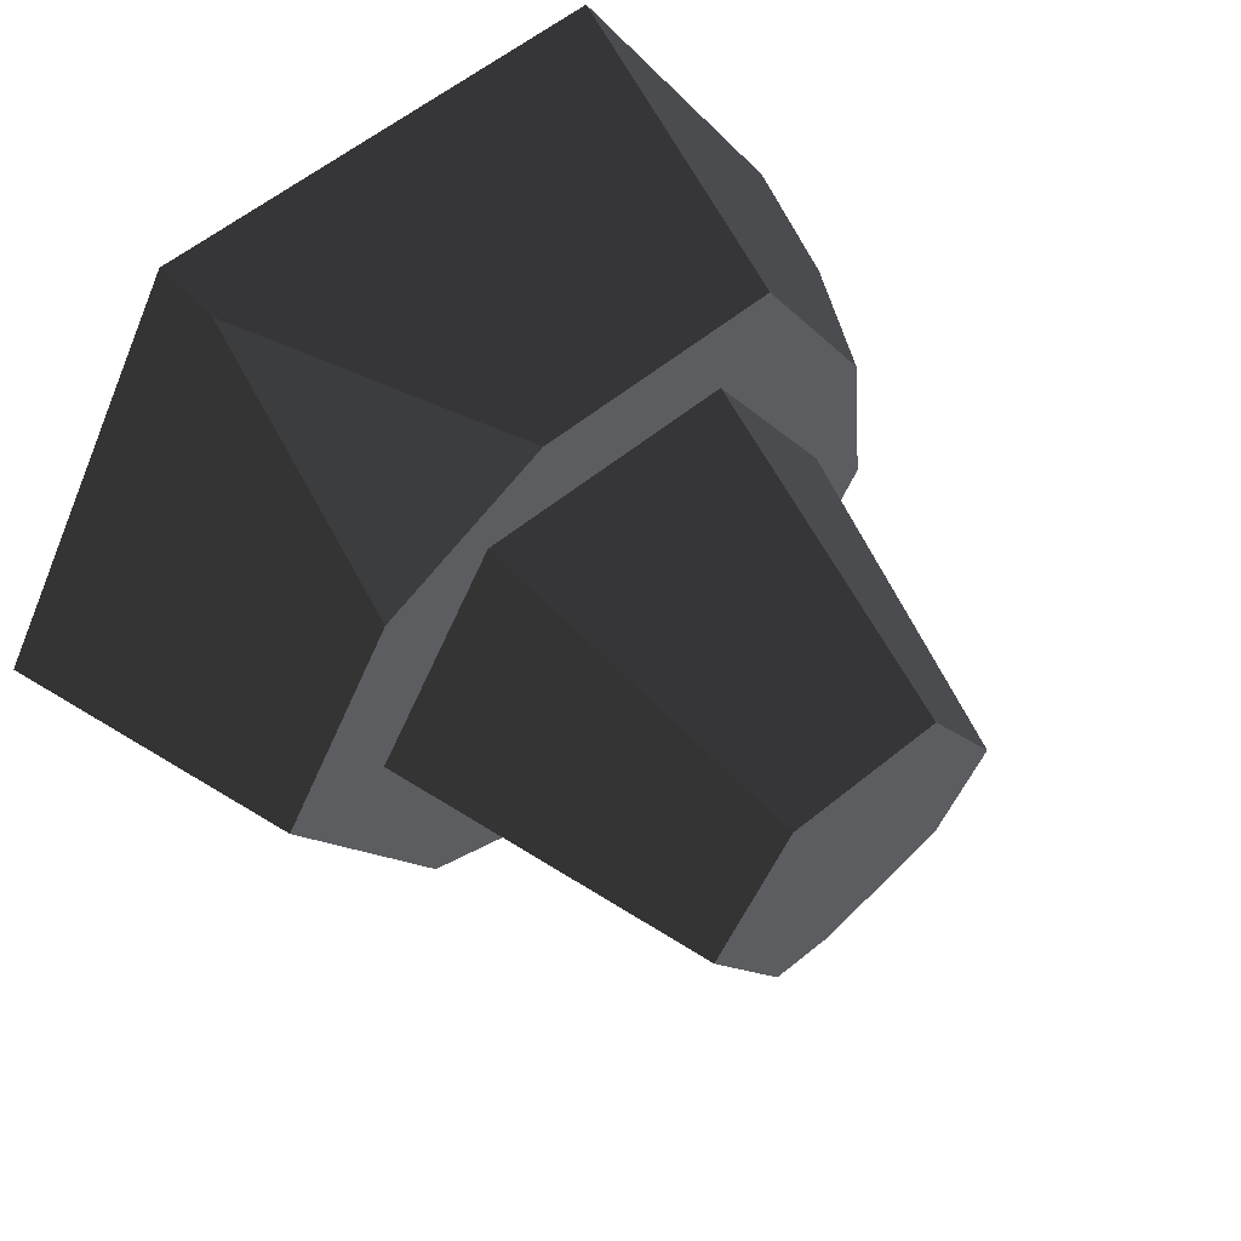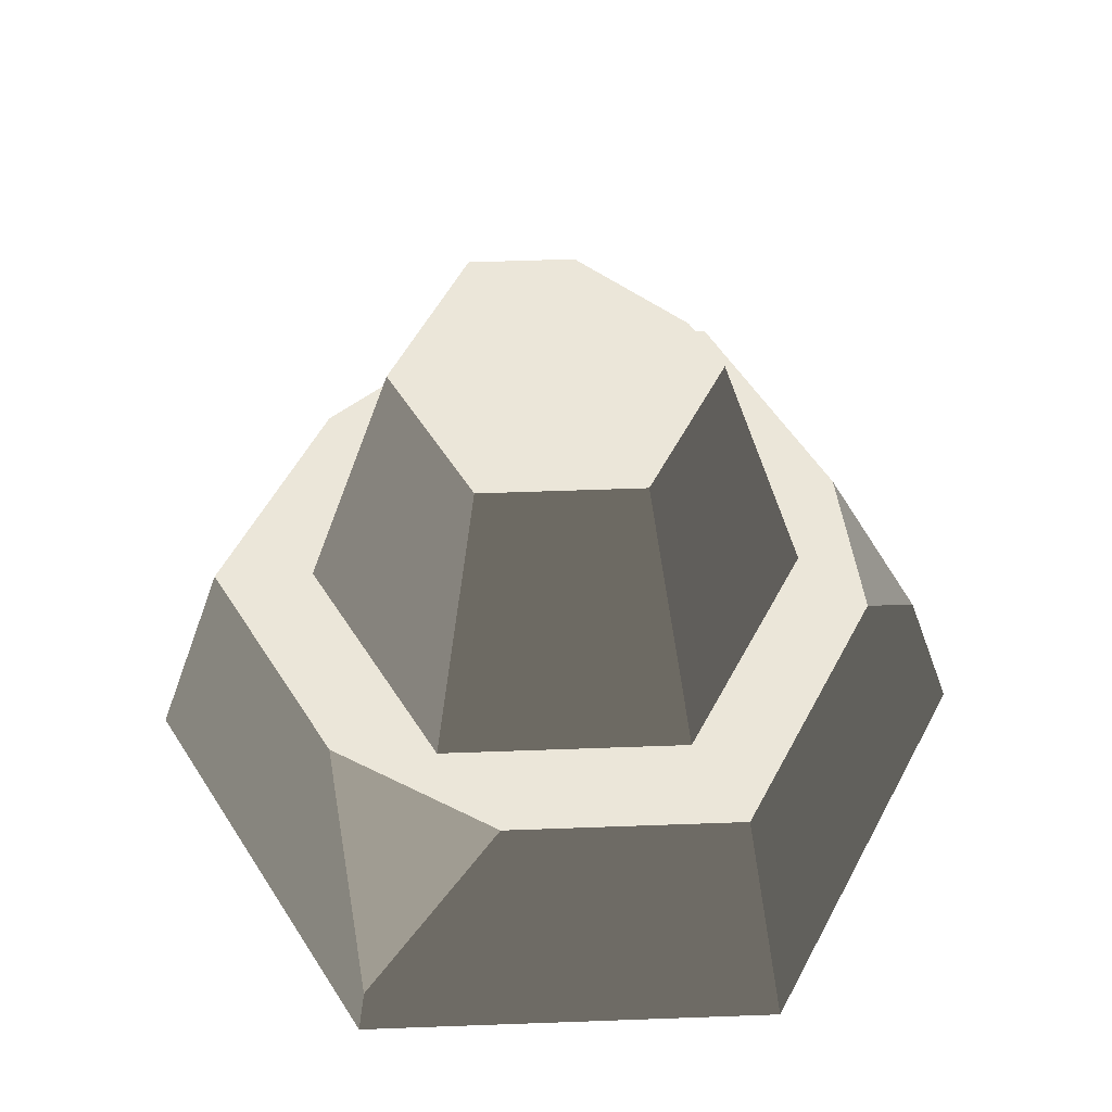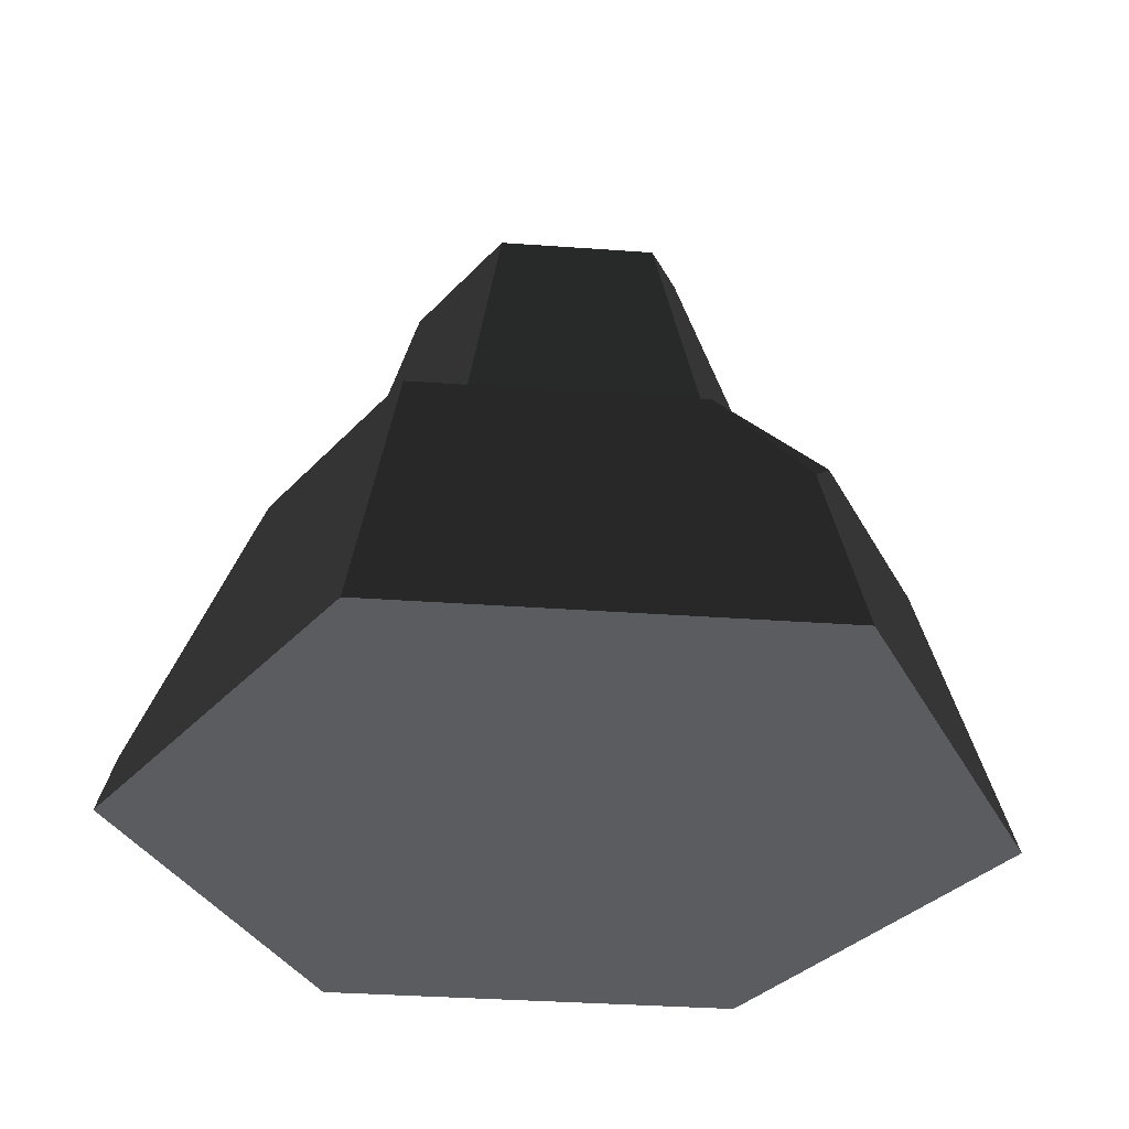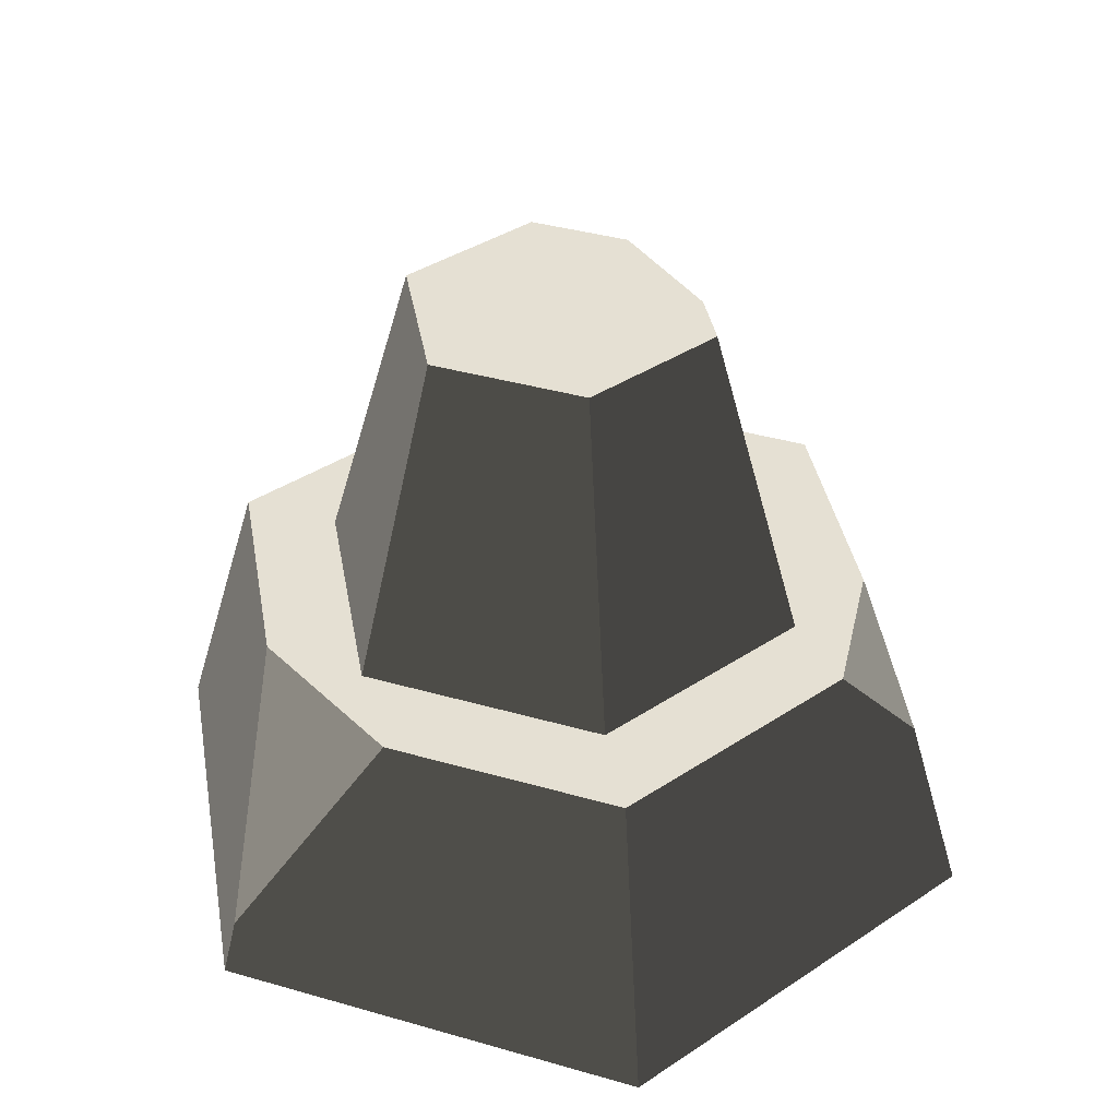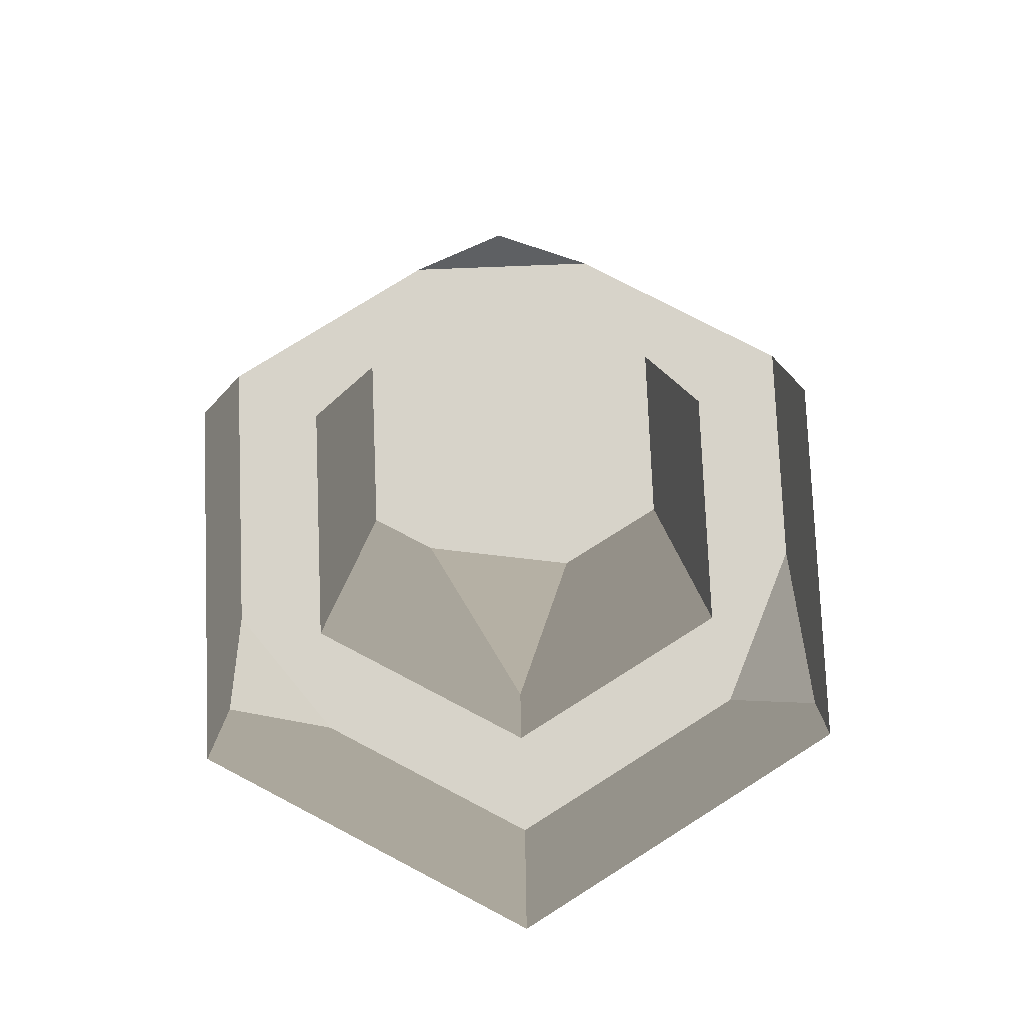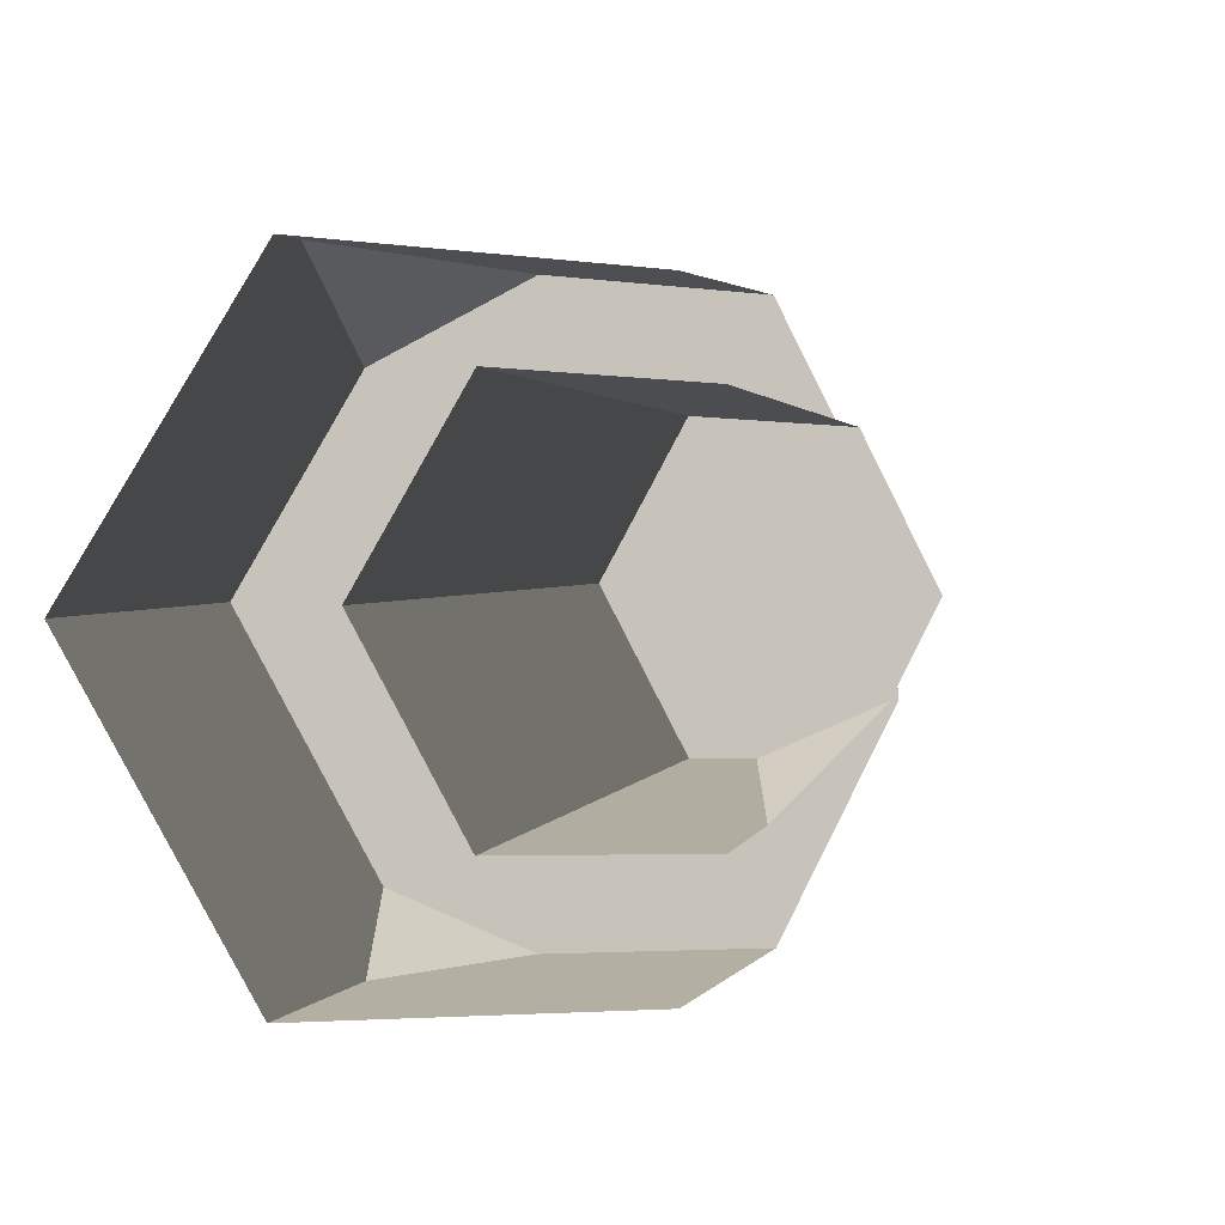
<metadata>
{"format":"obj","ext":"obj","renderer":"f3d","projection":"perspective","resolution":1024,"background":"white","views":[{"elev":58.0,"azim":139.8,"up":"+Z"},{"elev":56.0,"azim":57.8,"up":"+Y"},{"elev":-34.3,"azim":114.4,"up":"+Y"},{"elev":38.2,"azim":80.0,"up":"+Y"},{"elev":76.1,"azim":-152.3,"up":"+Y"},{"elev":-3.8,"azim":154.6,"up":"+Z"}]}
</metadata>
<code>
g stone_small6
v -1.171 1.155 0.4207
v -1.009 1.155 0
v -0.7072 1.155 1.225
v -0.5045 1.155 0.8738
v 0.262 1.155 1.225
v 0.5045 1.155 0.8738
v 0.9297 1.155 0.8393
v 1.009 1.155 0
v 1.414 1.155 0
v -0.7072 1.155 -1.225
v -1.245 1.155 -0.294
v -0.5045 1.155 -0.8738
v 0.262 1.155 -1.225
v 0.5045 1.155 -0.8738
v 0.8494 1.155 -0.9786
v -1.768 0 0
v -0.884 0 1.531
v -0.884 0 -1.531
v 0.884 0 1.531
v 0.884 0 -1.531
v 1.768 0 0
v -1.613 0.5057 0
v 0.8494 0.226 1.471
v 0.7671 0.7632 -1.329
v -0.6293 2.453 -5.209e-15
v -0.4261 2.453 -0.352
v -0.3147 2.453 0.545
v 0.07196 2.453 -0.545
v 0.3147 2.453 0.545
v 0.3147 2.453 -0.545
v 0.6293 2.453 -5.209e-15
v -0.4423 1.58 -0.7661
f 2 1 3
f 3 4 2
f 3 5 4
f 5 6 4
f 5 7 6
f 7 8 6
f 7 9 8
f 1 2 10
f 10 11 1
f 2 12 10
f 12 13 10
f 12 14 13
f 14 15 13
f 14 8 15
f 8 9 15
f 17 16 18
f 18 19 17
f 18 20 19
f 20 21 19
f 16 22 11
f 11 18 16
f 11 10 18
f 23 19 21
f 21 7 23
f 21 9 7
f 16 17 3
f 3 1 16
f 1 22 16
f 9 21 20
f 20 15 9
f 20 24 15
f 20 18 10
f 10 24 20
f 10 13 24
f 26 25 27
f 27 28 26
f 27 29 28
f 29 30 28
f 29 31 30
f 17 19 23
f 23 3 17
f 23 5 3
f 12 2 25
f 25 26 12
f 26 32 12
f 29 6 8
f 8 31 29
f 4 6 29
f 29 27 4
f 2 4 27
f 27 25 2
f 14 12 32
f 32 30 14
f 32 28 30
f 31 8 14
f 14 30 31
f 32 26 28
f 22 1 11
f 23 7 5
f 24 13 15

</code>
